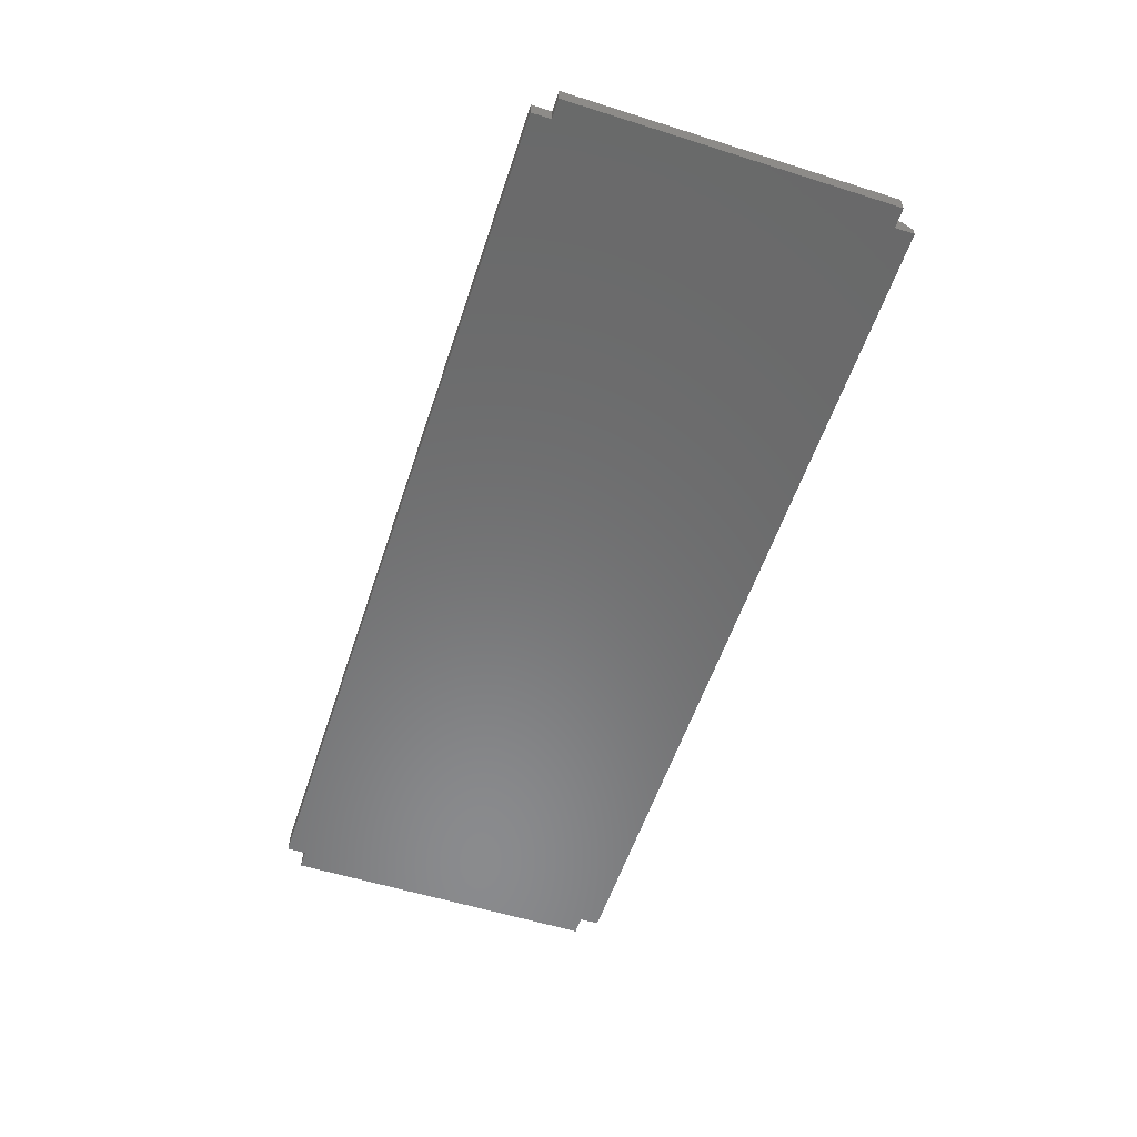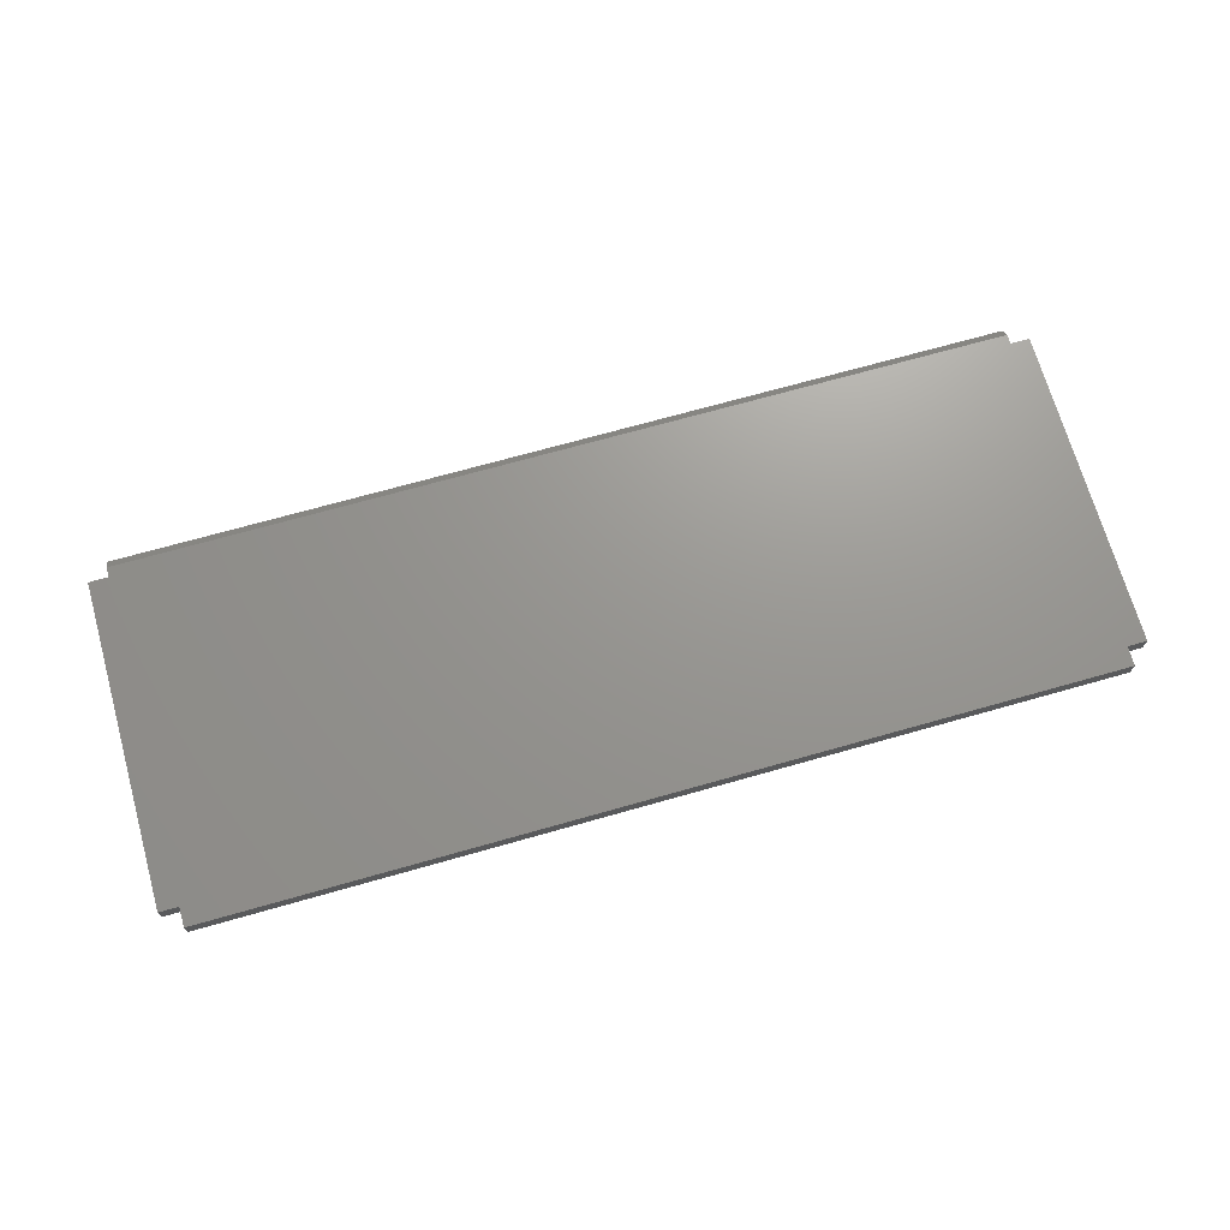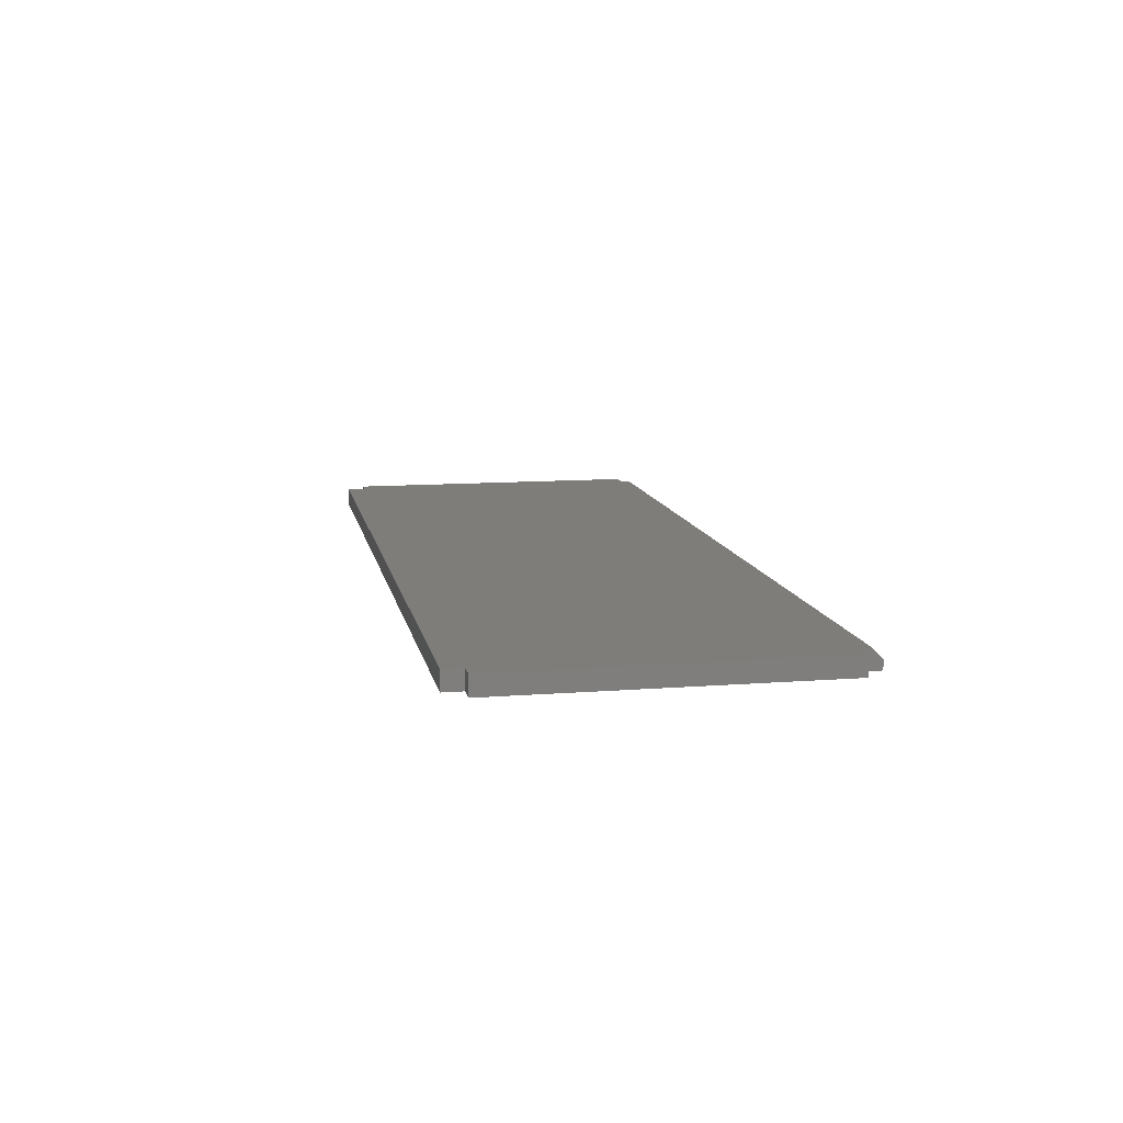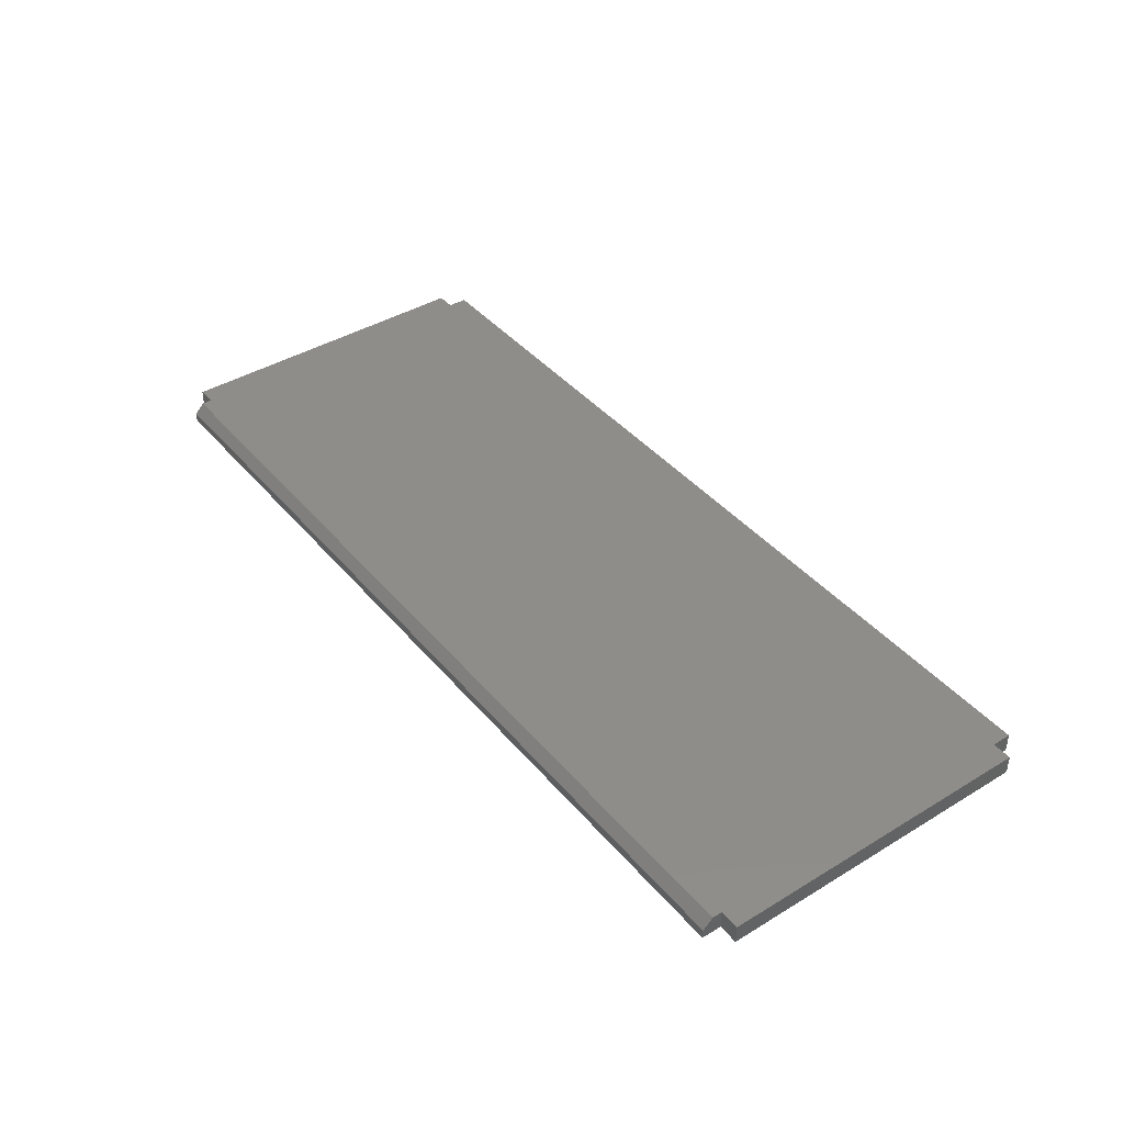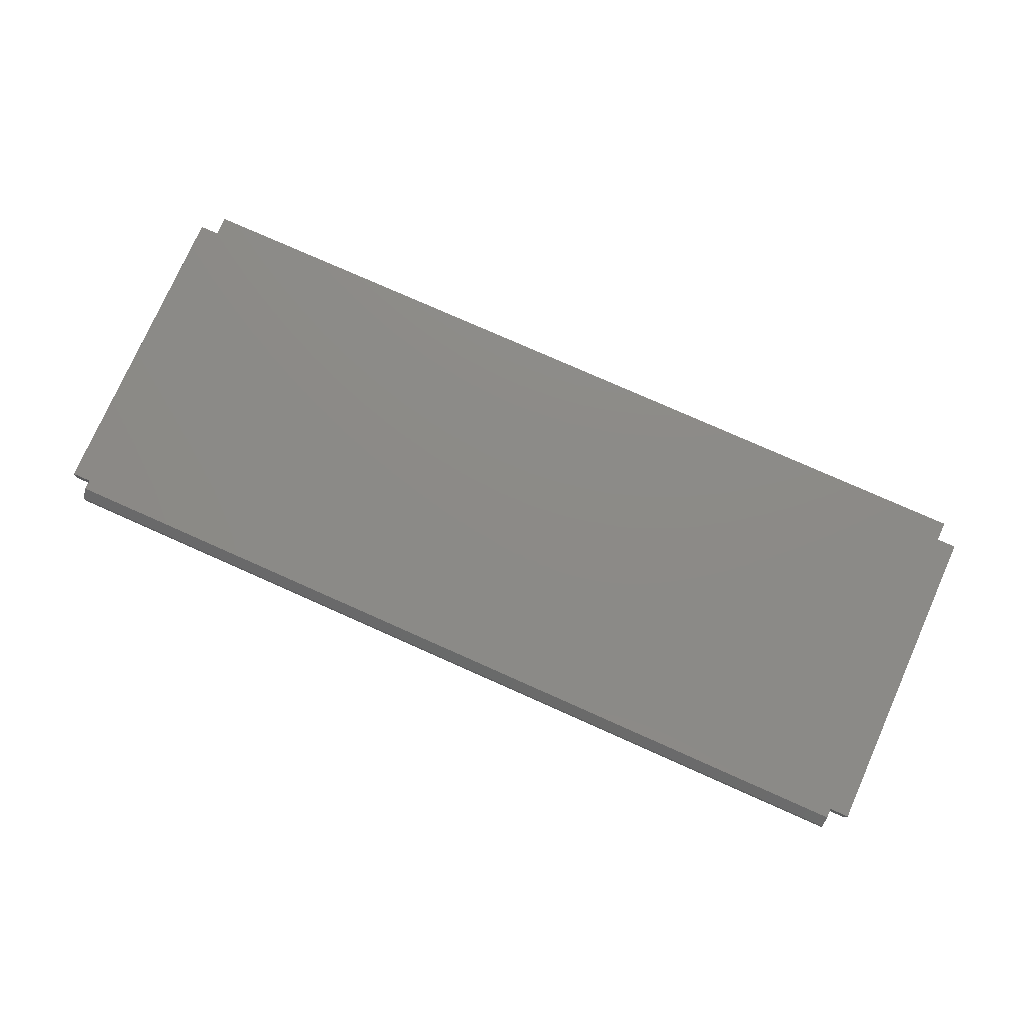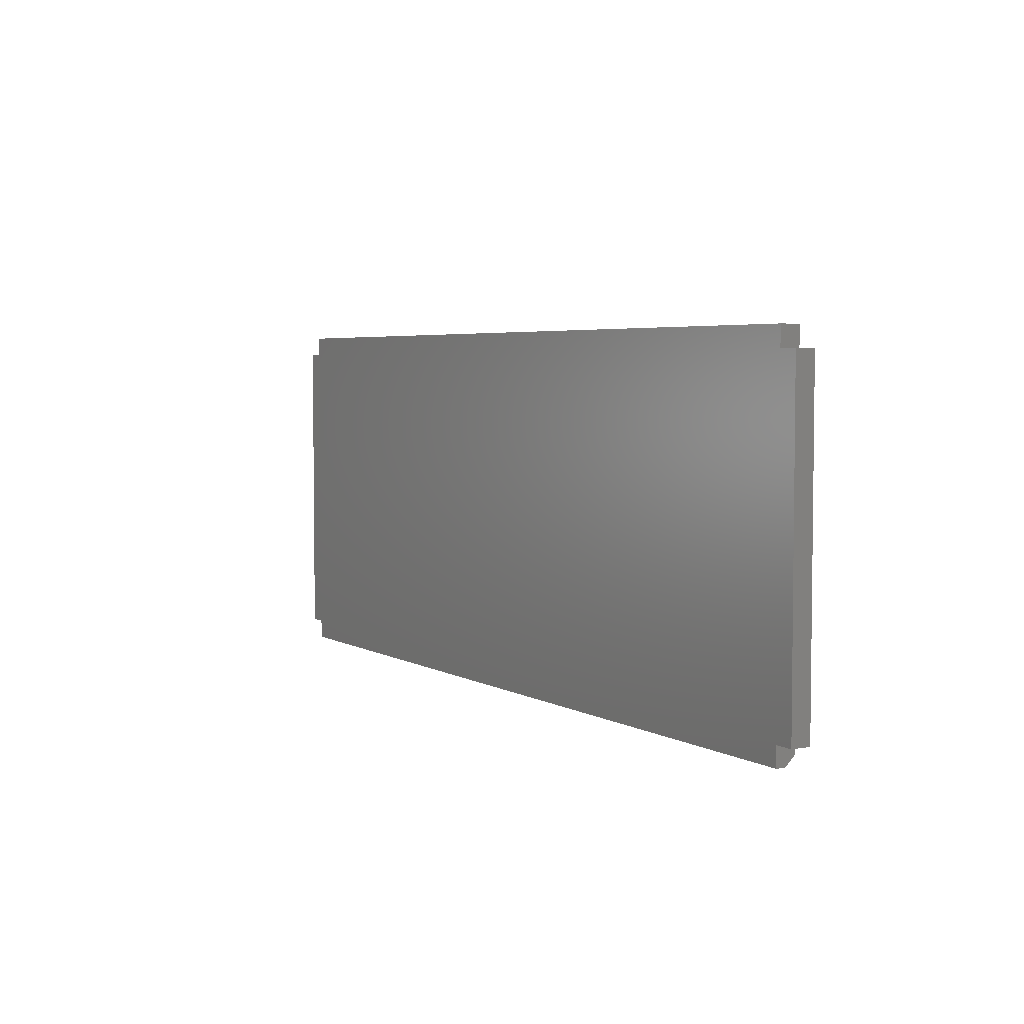
<metadata>
{"format":"stl","ext":"stl","renderer":"f3d","projection":"perspective","resolution":1024,"background":"white","views":[{"elev":-56.5,"azim":-108.2,"up":"+Z"},{"elev":70.4,"azim":164.2,"up":"+Z"},{"elev":11.3,"azim":-100.8,"up":"+Z"},{"elev":41.3,"azim":53.7,"up":"+Z"},{"elev":76.9,"azim":24.0,"up":"+Z"},{"elev":4.3,"azim":-120.2,"up":"+Y"}]}
</metadata>
<code>
# stl→obj: 26 verts, 48 faces
v 0.75 0.2762 0.01562
v 0 0.01562 0.01562
v 0.01579 0.01562 0.01562
v 0.7342 0.01562 0.01562
v 0.75 0.01562 0.01562
v 0.7342 0.2762 0.01562
v 0.01579 0.2762 0.01562
v 0 0.2762 0.01562
v 0.01579 0.2919 0.01562
v 0.7342 0.2919 0.01562
v 0.01579 0.007648 0.01562
v 0.7342 0.007648 0.01562
v 0.7342 -0.0001645 0
v 0.7342 -0.0001645 0.007812
v 0.7342 0.01562 0
v 0.01579 -0.0001645 0.007812
v 0.01579 -0.0001645 0
v 0.01579 0.01562 0
v 0.75 0.2762 0
v 0.75 0.01562 0
v 0 0.01562 0
v 0 0.2762 0
v 0.01579 0.2762 0
v 0.7342 0.2762 0
v 0.01579 0.2919 0
v 0.7342 0.2919 0
f 1 2 3
f 1 3 4
f 1 4 5
f 2 1 6
f 2 6 7
f 2 7 8
f 7 6 9
f 9 6 10
f 11 12 3
f 3 12 4
f 13 12 14
f 13 15 12
f 12 15 4
f 16 17 14
f 14 17 13
f 3 17 11
f 3 18 17
f 11 17 16
f 11 16 12
f 12 16 14
f 19 20 15
f 19 15 18
f 19 18 21
f 21 22 23
f 21 23 24
f 21 24 19
f 23 25 24
f 24 25 26
f 17 18 13
f 13 18 15
f 8 22 2
f 2 22 21
f 7 23 8
f 8 23 22
f 9 25 7
f 7 25 23
f 10 26 9
f 9 26 25
f 6 24 10
f 10 24 26
f 1 19 6
f 6 19 24
f 5 20 1
f 1 20 19
f 4 15 5
f 5 15 20
f 2 21 3
f 3 21 18

</code>
